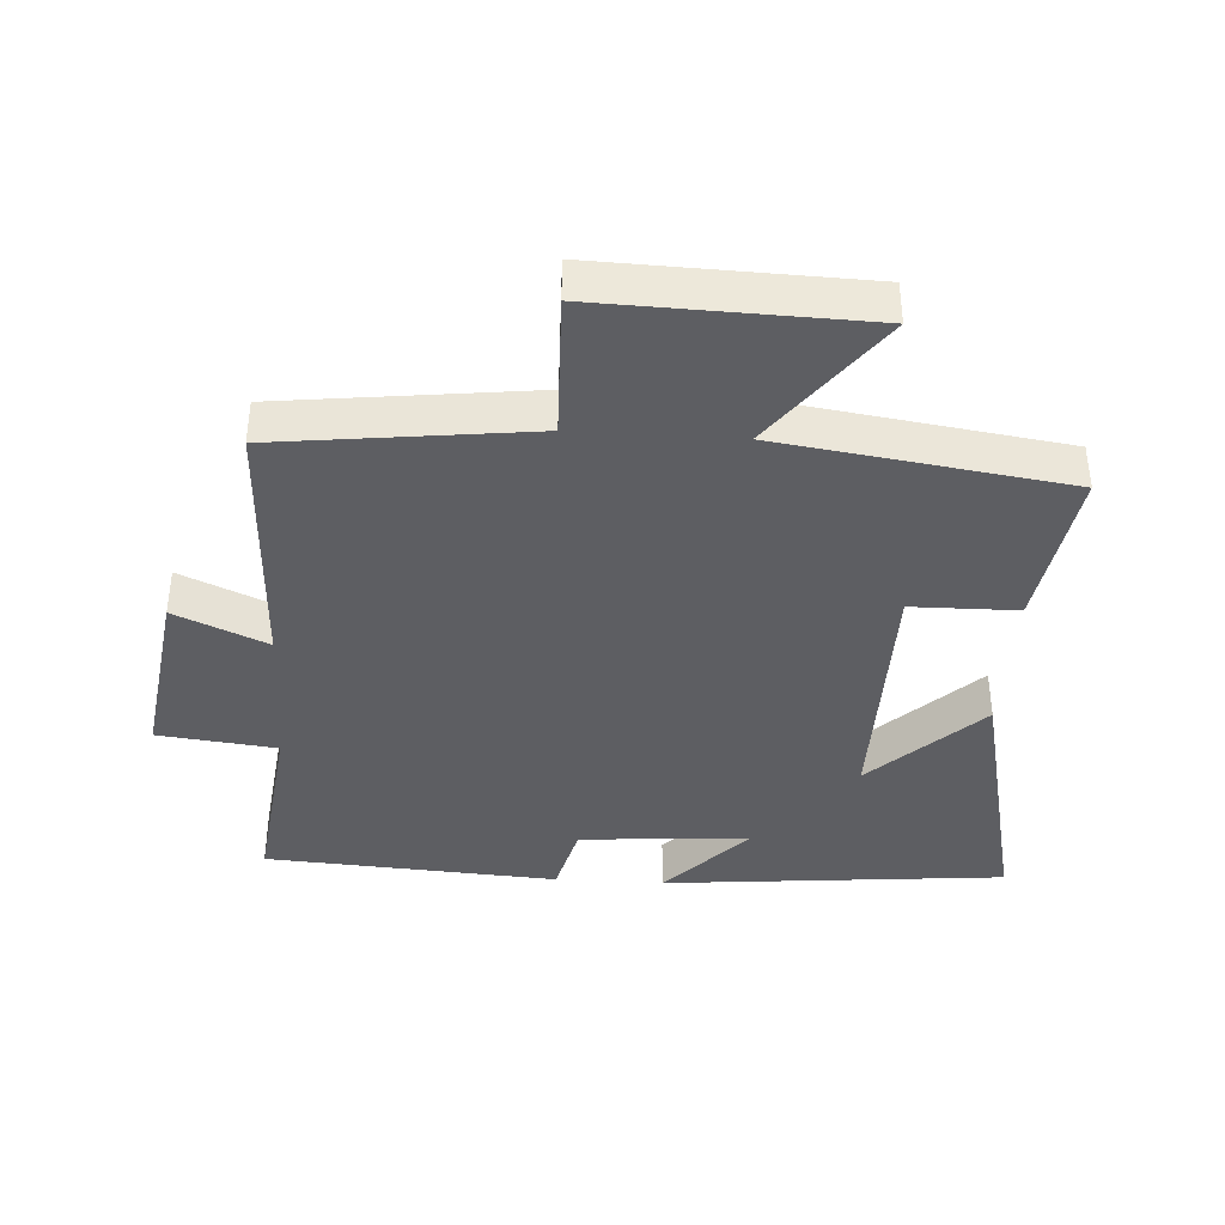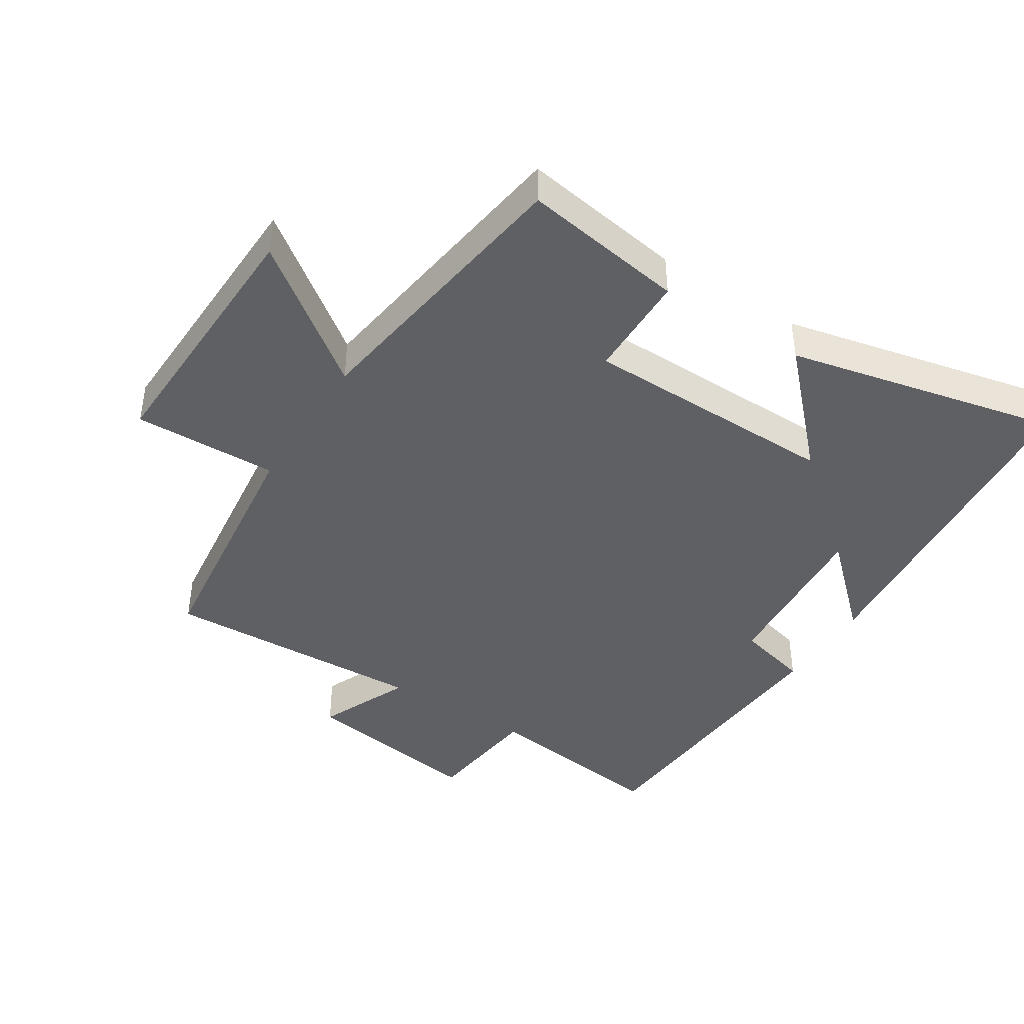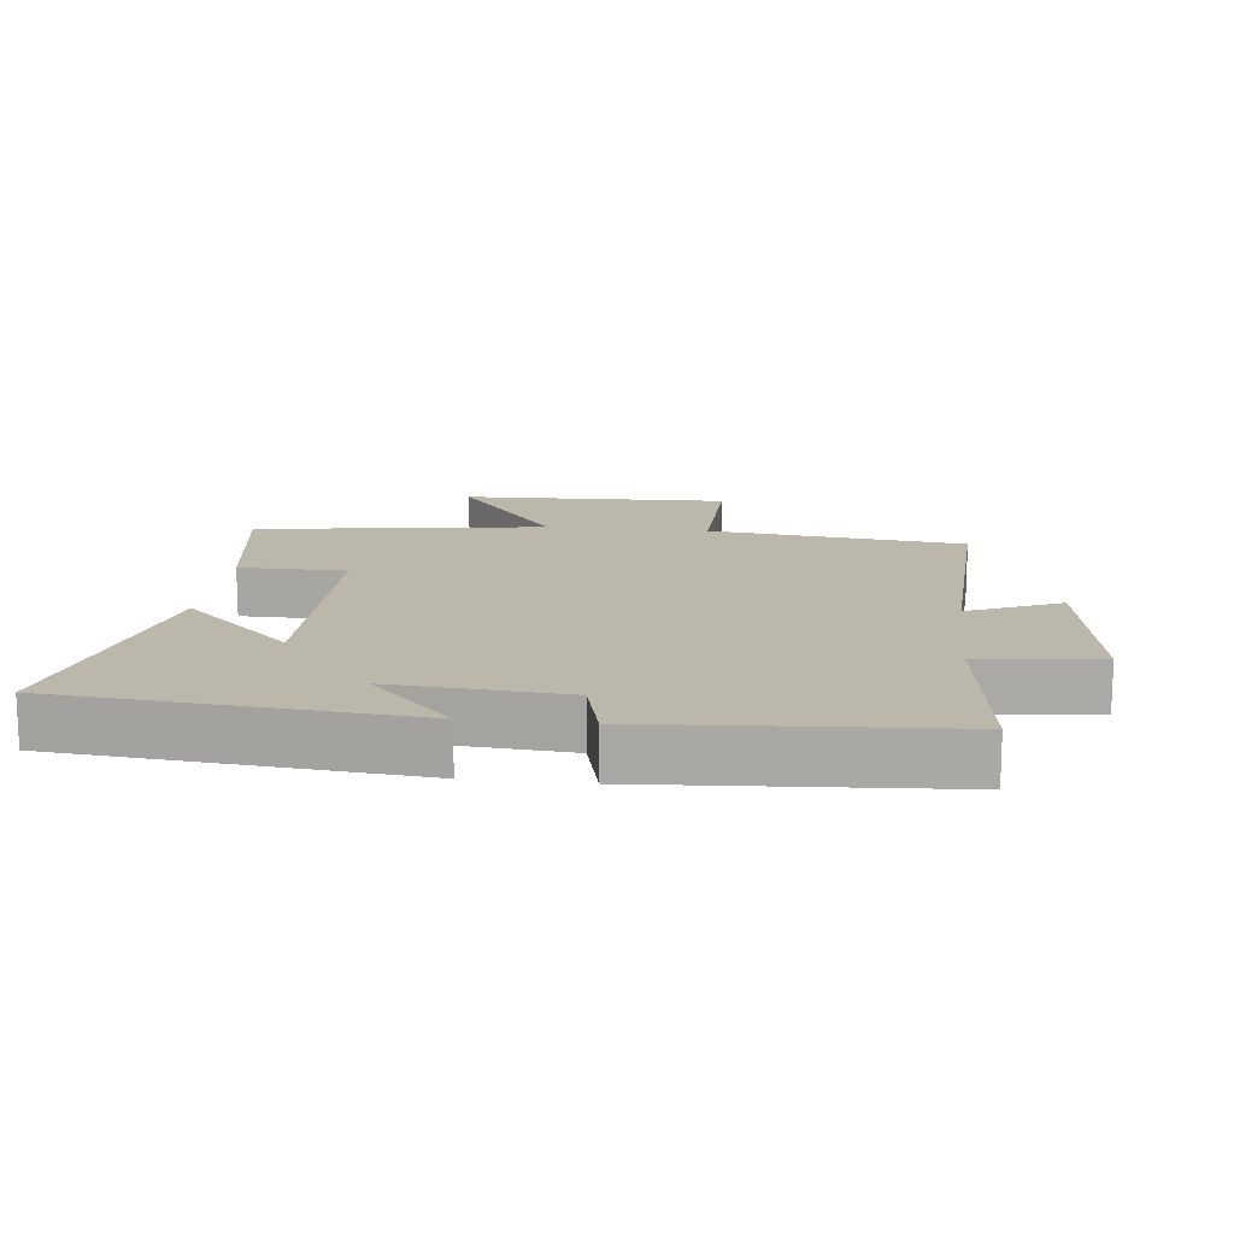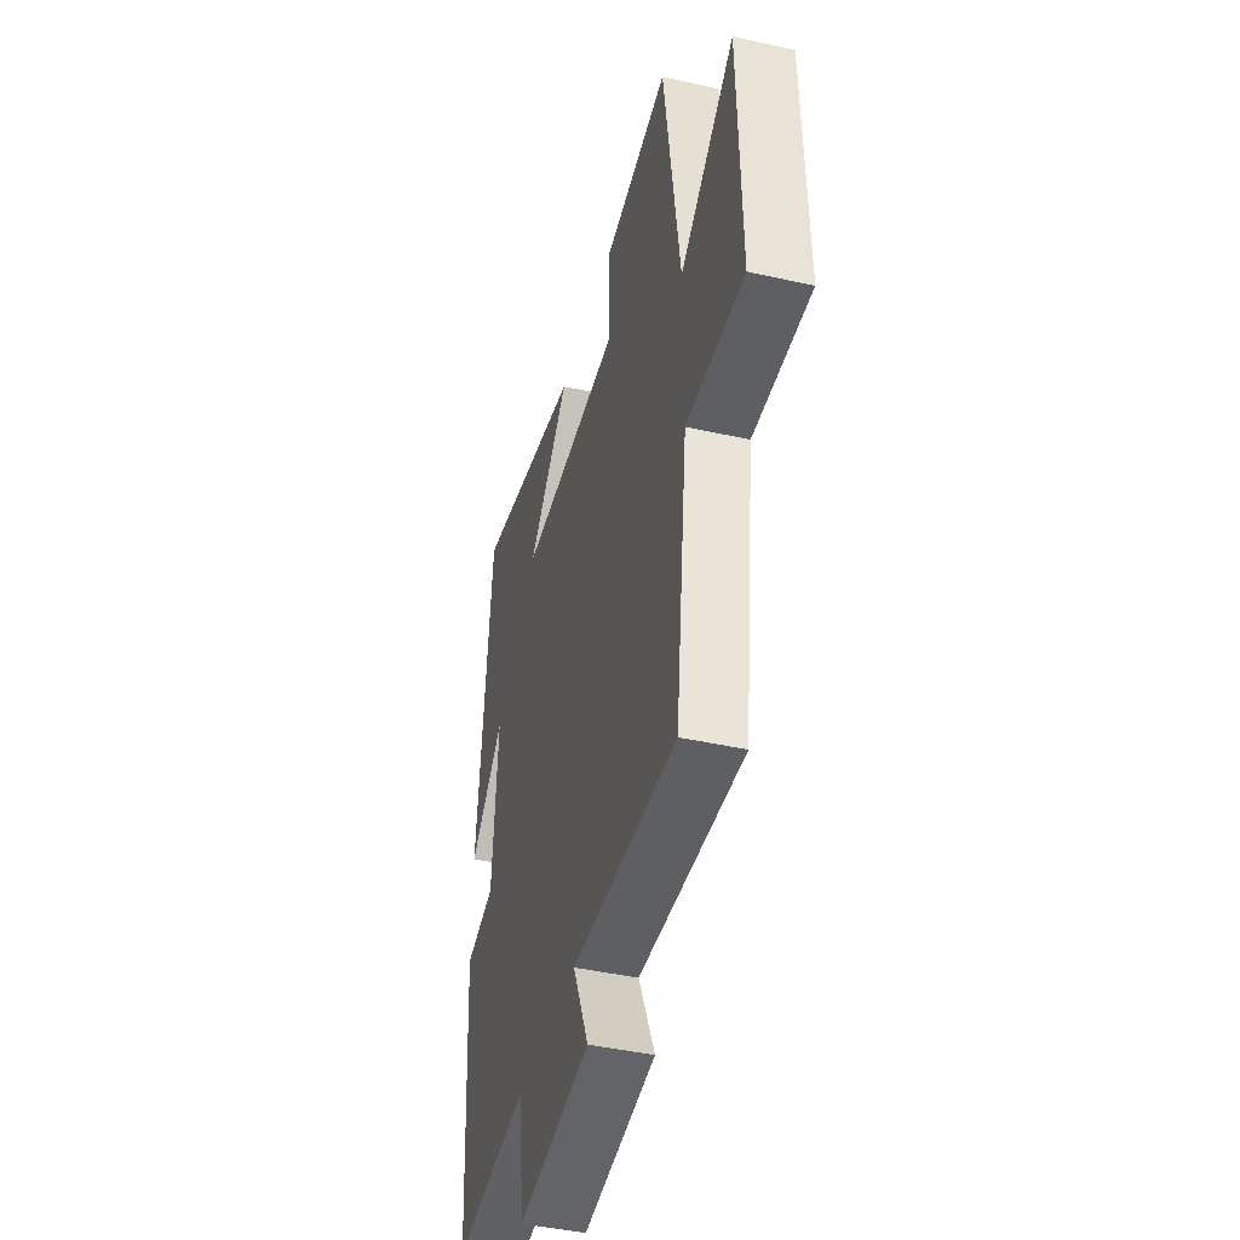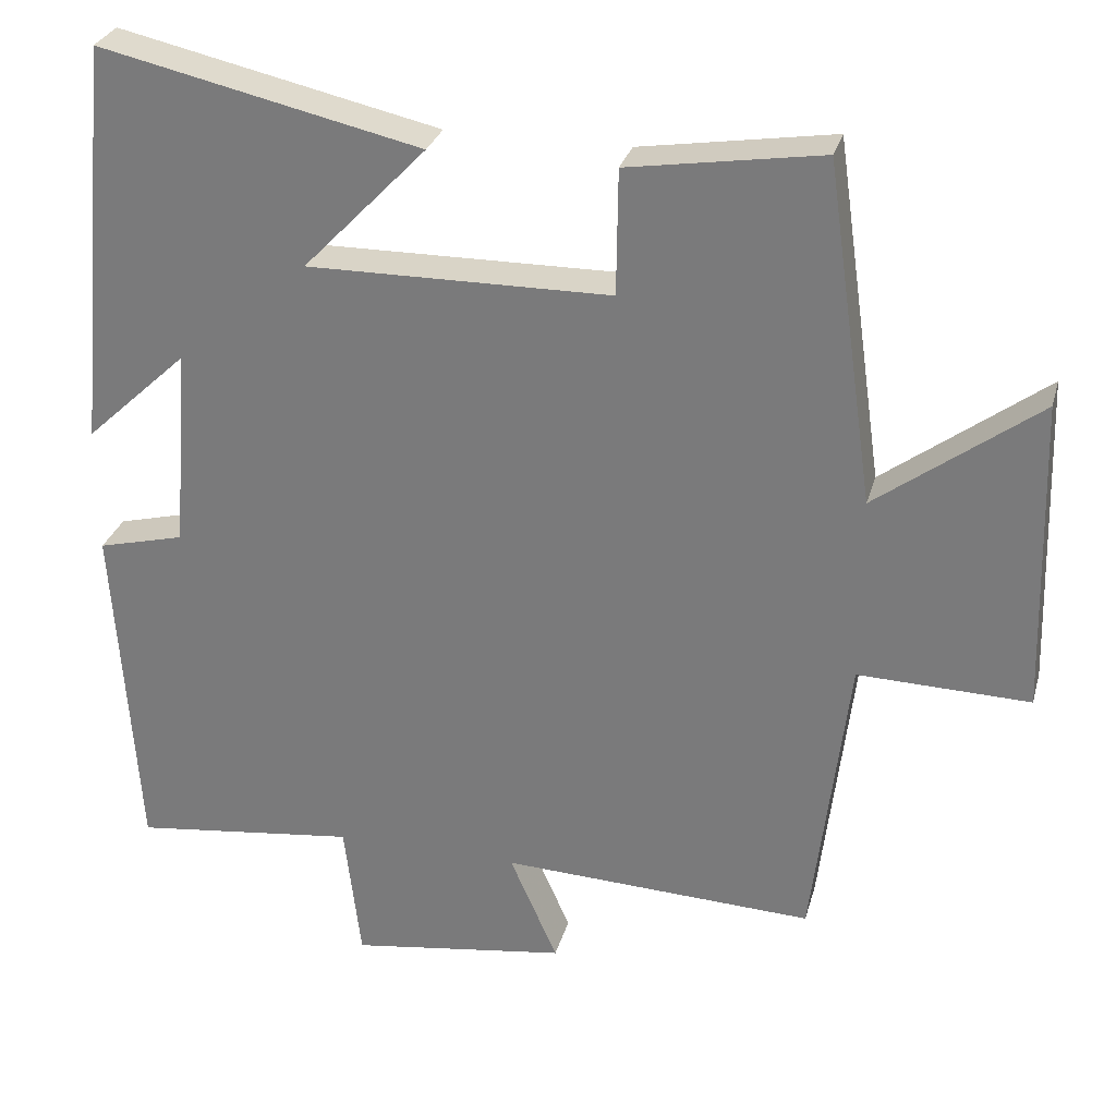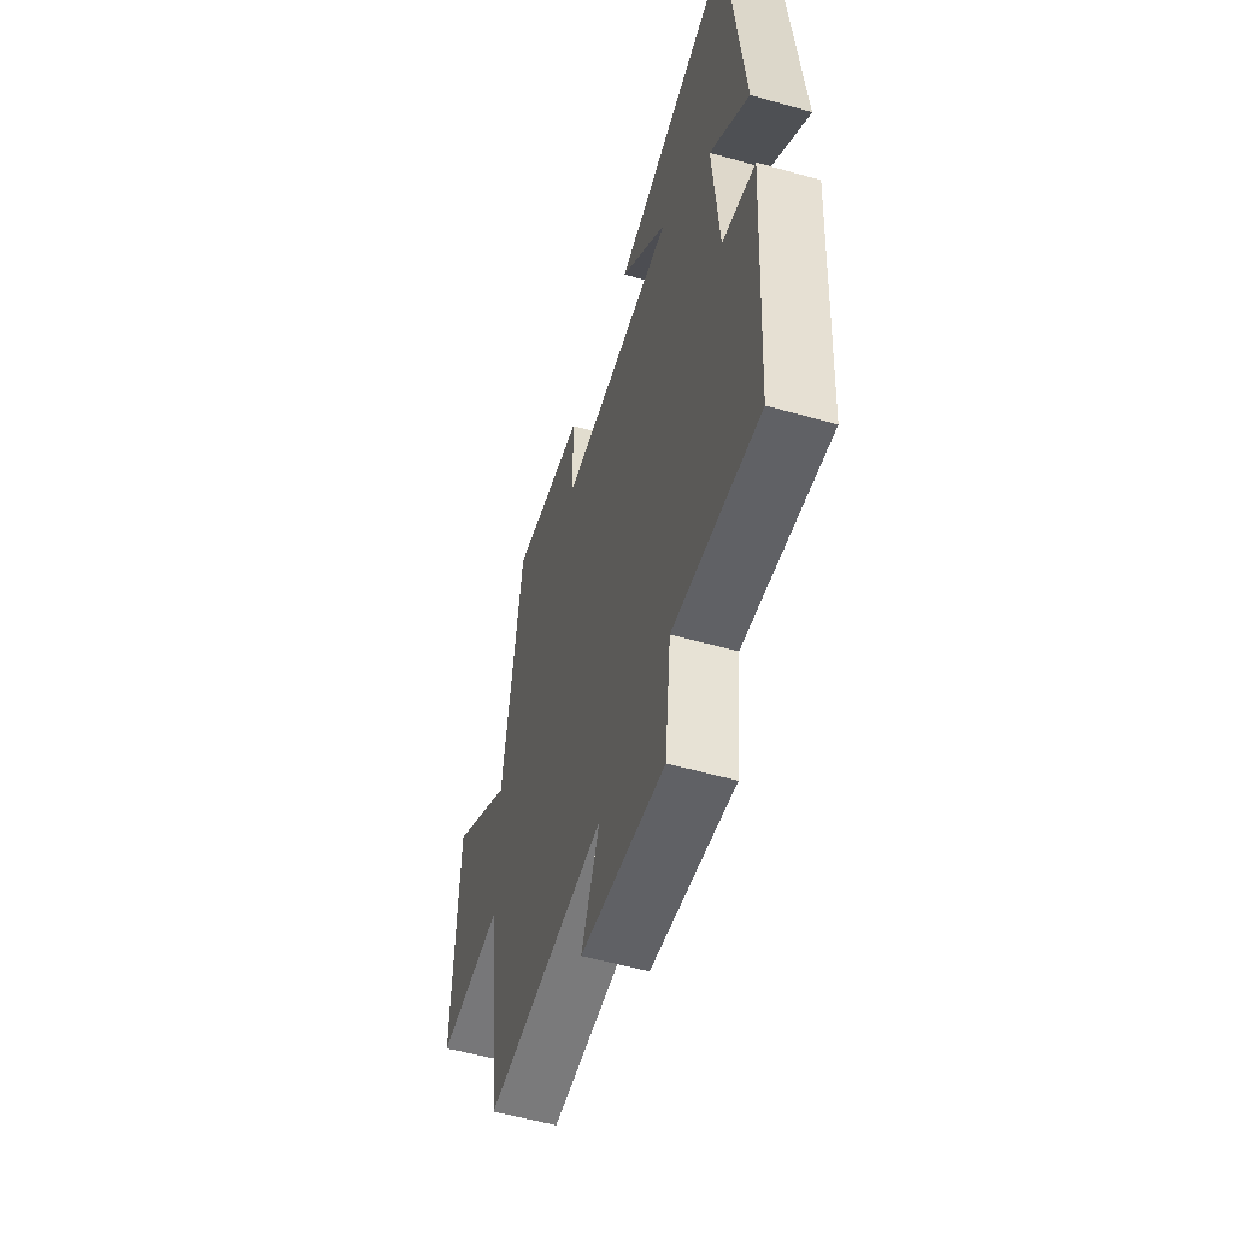
<metadata>
{"format":"obj","ext":"obj","renderer":"f3d","projection":"perspective","resolution":1024,"background":"white","views":[{"elev":-39.1,"azim":-93.6,"up":"+Y"},{"elev":-42.9,"azim":-32.5,"up":"+Y"},{"elev":14.4,"azim":96.4,"up":"+Y"},{"elev":-43.2,"azim":-104.9,"up":"+Z"},{"elev":29.0,"azim":-165.3,"up":"+Z"},{"elev":-55.7,"azim":73.3,"up":"+Z"}]}
</metadata>
<code>
v 0.451 0.07 0.592
v 0.5 0.07 0.072
v 0.369 0.07 0.194
v 0.389 0.07 -0.064
v 0.5 0.07 -0.092
v 0.471 0.07 -0.535
v 0.184 0.07 -0.5
v 0.163 0.07 -0.679
v -0.115 0.07 -0.639
v -0.054 0.07 -0.5
v -0.454 0.07 -0.517
v -0.5 0.07 -0.135
v -0.719 0.07 -0.141
v -0.707 0.07 0.259
v -0.5 0.07 0.105
v -0.438 0.07 0.539
v -0.191 0.07 0.5
v -0.189 0.07 0.34
v 0.199 0.07 0.336
v 0.041 0.07 0.5
v 0.451 0 0.592
v 0.5 0 0.072
v 0.369 0 0.194
v 0.389 0 -0.064
v 0.5 0 -0.092
v 0.471 0 -0.535
v 0.184 0 -0.5
v 0.163 0 -0.679
v -0.115 0 -0.639
v -0.054 0 -0.5
v -0.454 0 -0.517
v -0.5 0 -0.135
v -0.719 0 -0.141
v -0.707 0 0.259
v -0.5 0 0.105
v -0.438 0 0.539
v -0.191 0 0.5
v -0.189 0 0.34
v 0.199 0 0.336
v 0.041 0 0.5
f 19 20 1
f 15 16 17 18
f 15 18 19
f 12 13 14 15
f 10 11 12 15
f 10 15 19
f 7 8 9 10
f 7 10 19 1
f 4 5 6 7
f 3 4 7
f 1 2 3
f 1 3 7
f 21 40 39
f 38 37 36 35
f 39 38 35
f 35 34 33 32
f 35 32 31 30
f 39 35 30
f 30 29 28 27
f 21 39 30 27
f 27 26 25 24
f 27 24 23
f 23 22 21
f 27 23 21
f 1 21 22 2
f 2 22 23 3
f 3 23 24 4
f 4 24 25 5
f 5 25 26 6
f 6 26 27 7
f 7 27 28 8
f 8 28 29 9
f 9 29 30 10
f 10 30 31 11
f 11 31 32 12
f 12 32 33 13
f 13 33 34 14
f 14 34 35 15
f 15 35 36 16
f 16 36 37 17
f 17 37 38 18
f 18 38 39 19
f 19 39 40 20
f 20 40 21 1

</code>
